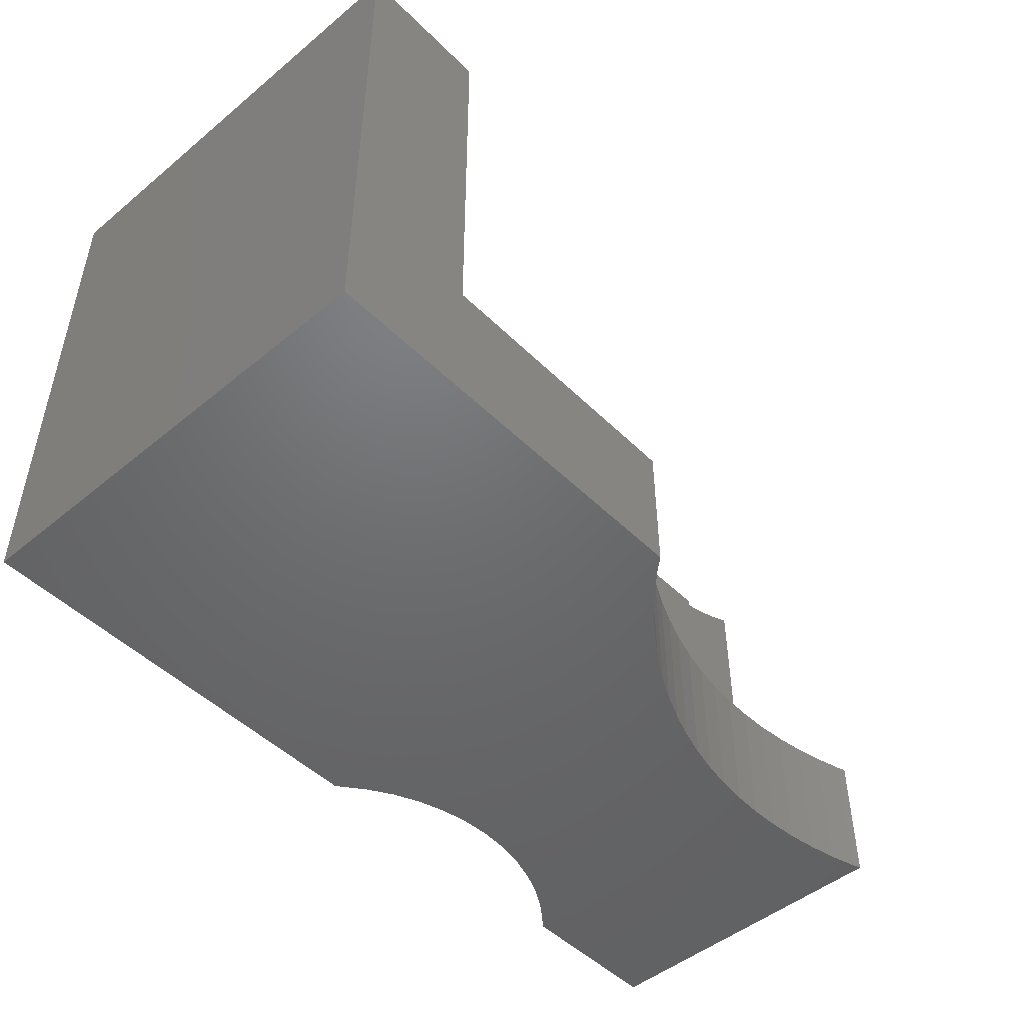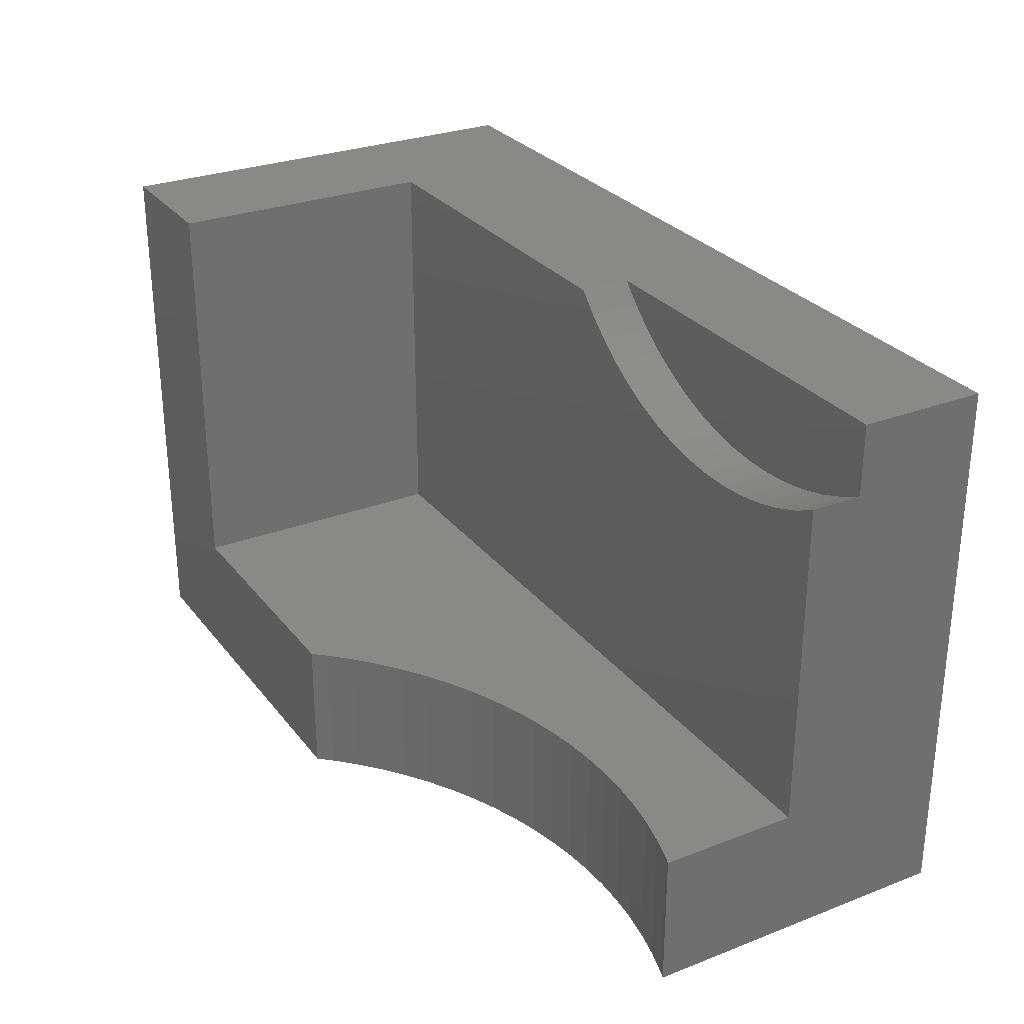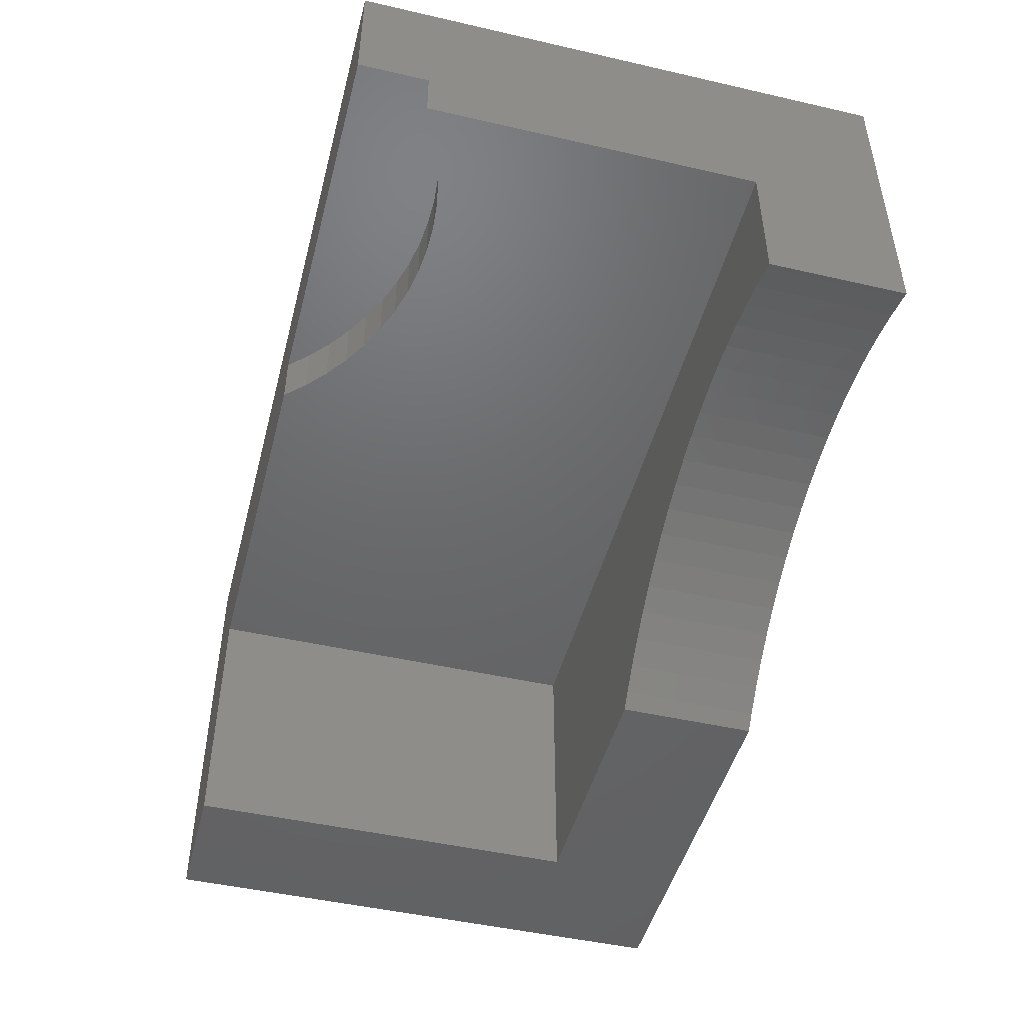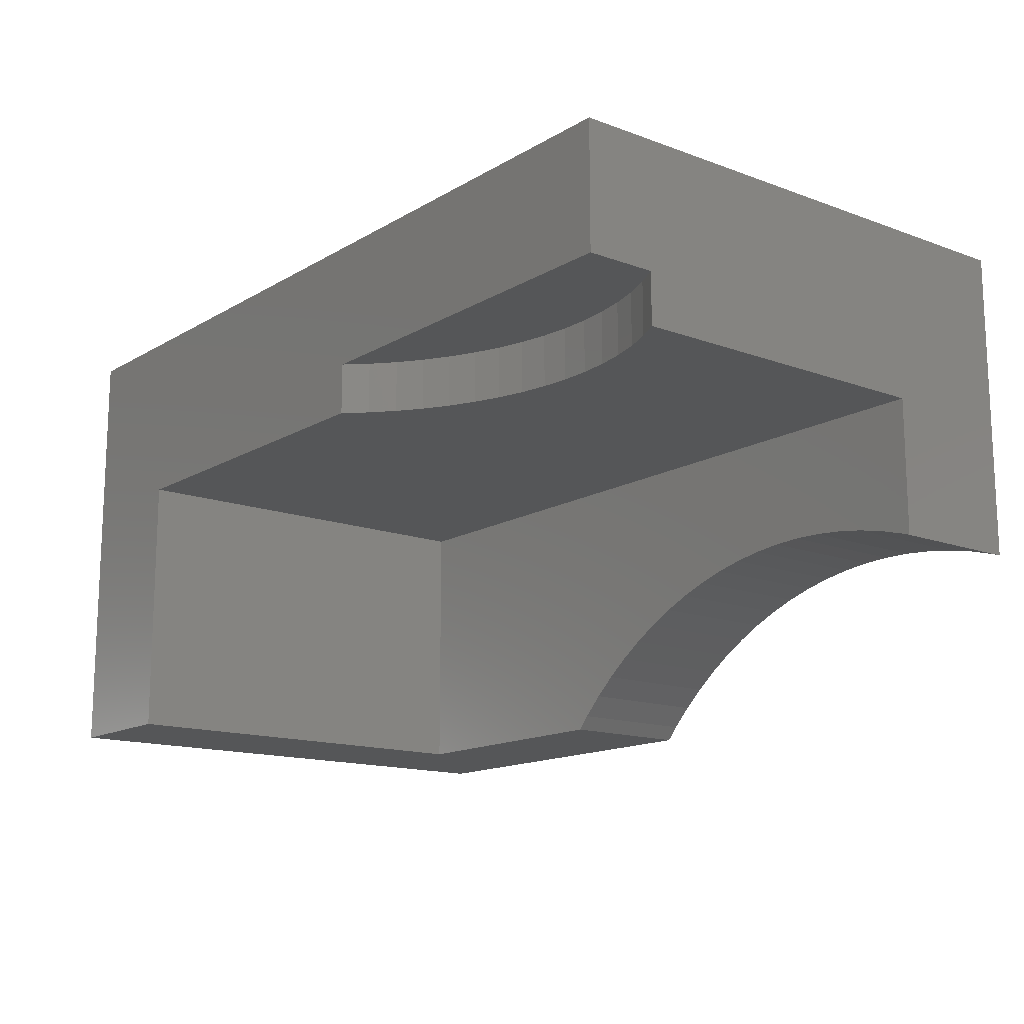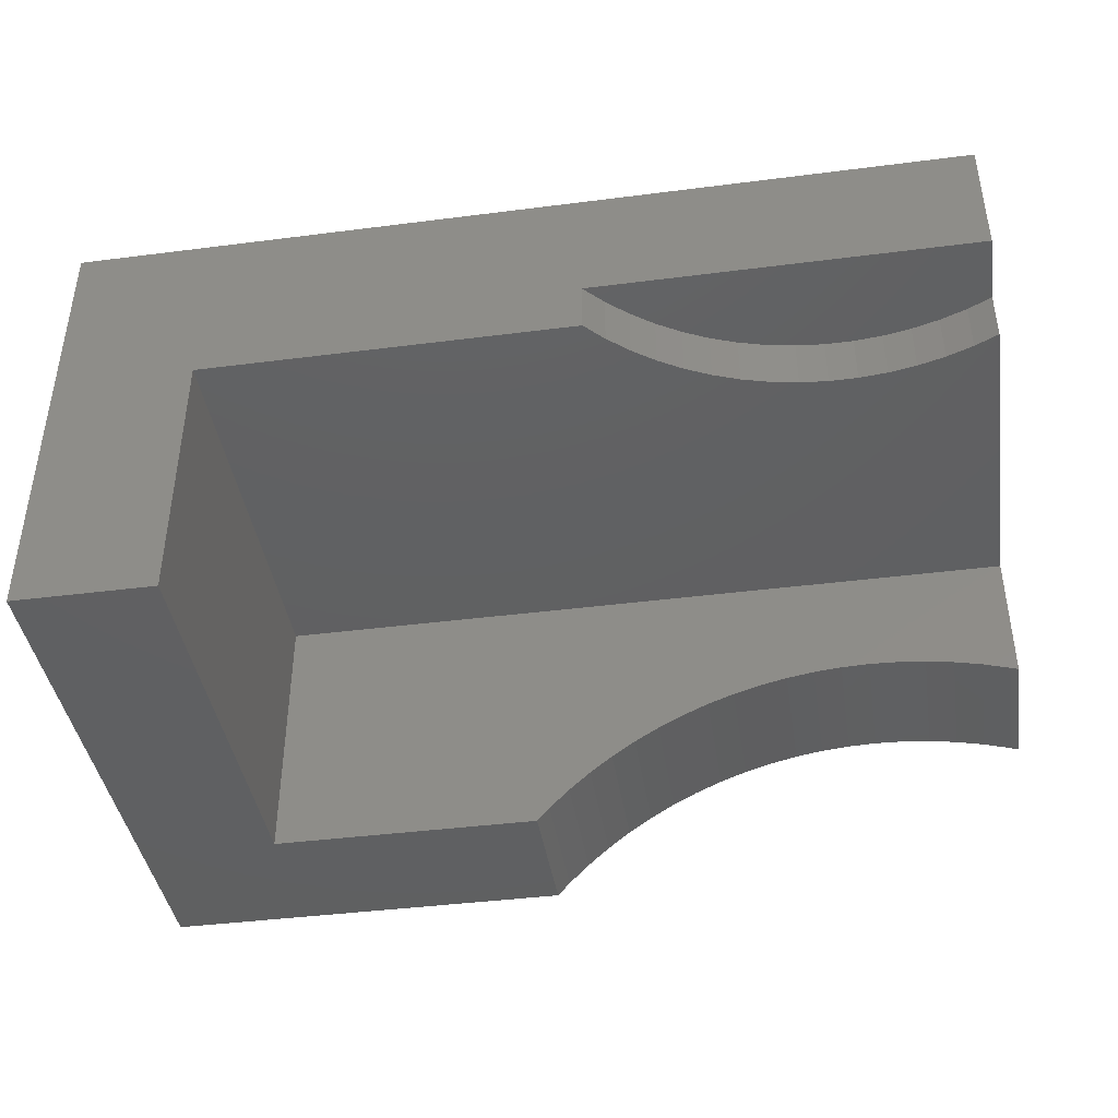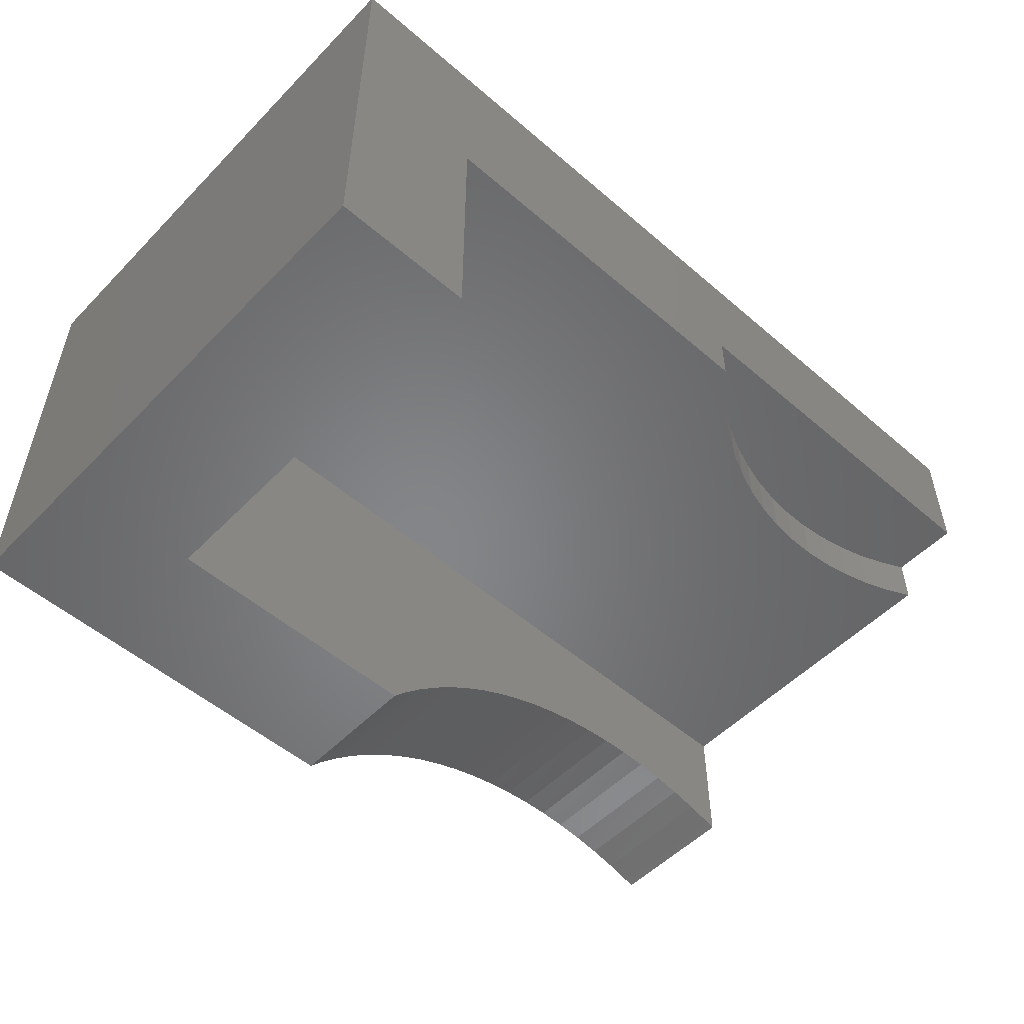
<metadata>
{"format":"stl","ext":"stl","renderer":"f3d","projection":"perspective","resolution":1024,"background":"white","views":[{"elev":-48.5,"azim":-47.4,"up":"+Z"},{"elev":28.5,"azim":60.0,"up":"+Z"},{"elev":-47.4,"azim":75.5,"up":"+Y"},{"elev":-14.6,"azim":51.4,"up":"+Y"},{"elev":-41.4,"azim":8.8,"up":"+Y"},{"elev":-52.8,"azim":-42.7,"up":"+Y"}]}
</metadata>
<code>
# stl→obj: 116 verts, 228 faces
v -20.4 -21.75 0
v -5.813 -21.27 0
v -6.24 -21.75 0
v -20.4 -6.05 0
v -5.525 -6.05 0
v -5.109 -20.56 0
v -5.438 -6.138 0
v -4.361 -19.9 0
v -4.658 -6.748 0
v -3.574 -19.29 0
v -3.811 -7.261 0
v -2.75 -18.73 0
v -2.908 -7.667 0
v -1.892 -18.23 0
v -1.962 -7.962 0
v -1.004 -17.77 0
v -0.089 -17.38 0
v -0.988 -8.14 0
v 0.848 -17.04 0
v 10.9 -17.13 0
v 10.65 -17.04 0
v 10.9 -6.05 0
v 0 -8.2 0
v 1.805 -16.76 0
v 9.695 -16.76 0
v 0.988 -8.14 0
v 2.778 -16.54 0
v 8.722 -16.54 0
v 1.962 -7.962 0
v 3.762 -16.39 0
v 7.738 -16.39 0
v 2.908 -7.667 0
v 4.754 -16.29 0
v 6.746 -16.29 0
v 4.658 -6.748 0
v 5.75 -16.26 0
v 3.811 -7.261 0
v 5.438 -6.138 0
v 5.525 -6.05 0
v -15.6 -21.75 4.8
v -6.24 -21.75 4.8
v -5.813 -21.27 4.8
v -4.361 -19.9 4.8
v -3.574 -19.29 4.8
v -2.75 -18.73 4.8
v -1.892 -18.23 4.8
v -1.004 -17.77 4.8
v -0.089 -17.38 4.8
v 0.848 -17.04 4.8
v 10.9 -17.13 4.8
v 10.9 -12.3 4.8
v 10.65 -17.04 4.8
v 1.805 -16.76 4.8
v 9.695 -16.76 4.8
v 2.778 -16.54 4.8
v 8.722 -16.54 4.8
v 3.762 -16.39 4.8
v 7.738 -16.39 4.8
v 4.754 -16.29 4.8
v 6.746 -16.29 4.8
v 5.75 -16.26 4.8
v 0 -8.2 14.99
v -0.988 -8.14 14.99
v 0.988 -8.14 14.99
v -1.962 -7.962 14.99
v 1.962 -7.962 14.99
v -2.908 -7.667 14.99
v 2.908 -7.667 14.99
v -3.811 -7.261 14.99
v 3.811 -7.261 14.99
v -4.658 -6.748 14.99
v 4.658 -6.748 14.99
v -5.438 -6.138 14.99
v 5.525 -6.05 14.99
v -5.525 -6.05 14.99
v -20.4 -6.05 18.9
v -5.109 -20.56 4.8
v 10.9 -10.5 16.43
v -20.4 -21.75 18.9
v 5.438 -6.138 14.99
v 10.9 -6.05 18.9
v -15.6 -12.3 4.8
v 2.351 -12.3 15.69
v -15.6 -21.75 18.9
v 6.244 -12.3 15.16
v 5.256 -12.3 15.16
v 4.273 -12.3 15.25
v 7.227 -12.3 15.25
v 3.302 -12.3 15.43
v 8.198 -12.3 15.43
v 9.149 -12.3 15.69
v 1.427 -12.3 16.04
v 10.07 -12.3 16.04
v 10.9 -12.3 16.43
v 0.537 -12.3 16.46
v -0.31 -12.3 16.97
v -1.108 -12.3 17.55
v -1.852 -12.3 18.2
v -15.6 -12.3 18.9
v 5.256 -10.5 15.16
v 6.244 -10.5 15.16
v 4.273 -10.5 15.25
v 10.9 -10.5 18.9
v 7.227 -10.5 15.25
v 3.302 -10.5 15.43
v 8.198 -10.5 15.43
v 2.351 -10.5 15.69
v 9.149 -10.5 15.69
v 1.427 -10.5 16.04
v 10.07 -10.5 16.04
v 0.537 -10.5 16.46
v -0.31 -10.5 16.97
v -1.108 -10.5 17.55
v -1.852 -10.5 18.2
v -2.522 -12.3 18.9
v -2.522 -10.5 18.9
f 1 2 3
f 1 4 2
f 2 5 6
f 2 4 5
f 6 7 8
f 6 5 7
f 8 9 10
f 8 7 9
f 10 11 12
f 10 9 11
f 12 13 14
f 12 11 13
f 14 15 16
f 14 13 15
f 16 15 17
f 17 18 19
f 17 15 18
f 20 21 22
f 19 23 24
f 21 25 22
f 19 18 23
f 24 26 27
f 25 28 22
f 24 23 26
f 27 29 30
f 28 31 22
f 27 26 29
f 30 32 33
f 31 34 35
f 30 29 32
f 31 35 22
f 33 32 36
f 34 36 37
f 34 37 35
f 36 32 37
f 35 38 22
f 38 39 22
f 1 3 40
f 3 2 41
f 2 6 42
f 6 8 43
f 8 10 44
f 10 12 45
f 12 14 46
f 14 16 47
f 16 17 48
f 17 19 49
f 20 50 21
f 20 22 51
f 21 52 25
f 19 24 53
f 25 54 28
f 24 27 55
f 28 56 31
f 27 30 57
f 31 58 34
f 30 33 59
f 34 60 36
f 33 36 61
f 23 62 26
f 23 18 63
f 26 64 29
f 18 15 65
f 29 66 32
f 15 13 67
f 32 68 37
f 13 11 69
f 37 70 35
f 11 9 71
f 35 72 38
f 9 7 73
f 7 5 73
f 38 74 39
f 4 75 5
f 39 74 22
f 1 76 4
f 3 41 40
f 2 42 41
f 6 77 42
f 6 43 77
f 8 44 43
f 10 45 44
f 12 46 45
f 14 47 46
f 16 48 47
f 17 49 48
f 20 51 50
f 21 50 52
f 19 53 49
f 25 52 54
f 24 55 53
f 28 54 56
f 27 57 55
f 31 56 58
f 30 59 57
f 34 58 60
f 33 61 59
f 36 60 61
f 22 78 51
f 1 40 79
f 23 63 62
f 26 62 64
f 18 65 63
f 29 64 66
f 15 67 65
f 32 66 68
f 13 69 67
f 37 68 70
f 11 71 69
f 35 70 72
f 9 73 71
f 38 72 80
f 38 80 74
f 5 75 73
f 4 76 75
f 22 74 81
f 22 81 78
f 1 79 76
f 40 41 42
f 40 42 82
f 42 77 82
f 77 43 82
f 43 44 82
f 44 45 82
f 45 46 82
f 46 47 82
f 47 48 82
f 48 49 82
f 50 51 52
f 49 53 82
f 52 51 54
f 53 55 51
f 54 51 56
f 53 51 82
f 55 57 51
f 56 51 58
f 57 59 51
f 58 51 60
f 59 61 51
f 60 51 61
f 82 51 83
f 40 82 84
f 51 85 86
f 51 86 87
f 51 88 85
f 51 87 89
f 51 90 88
f 51 89 83
f 51 91 90
f 82 83 92
f 51 93 91
f 51 94 93
f 82 92 95
f 51 78 94
f 82 95 96
f 82 96 97
f 82 97 98
f 82 98 99
f 40 84 79
f 82 99 84
f 62 63 74
f 62 74 64
f 63 65 74
f 64 74 66
f 65 67 74
f 66 74 68
f 67 69 74
f 68 74 70
f 69 71 74
f 70 74 72
f 71 73 75
f 72 74 80
f 71 75 74
f 75 81 74
f 75 76 81
f 86 85 100
f 85 101 100
f 85 88 101
f 86 100 102
f 100 101 103
f 86 102 87
f 101 88 104
f 100 103 102
f 101 104 103
f 88 90 104
f 87 102 105
f 87 105 89
f 104 90 106
f 102 103 105
f 104 106 103
f 90 91 106
f 89 105 107
f 89 107 83
f 106 91 108
f 105 103 107
f 106 108 103
f 91 93 108
f 83 107 109
f 83 109 92
f 108 93 110
f 107 103 109
f 108 110 103
f 93 94 110
f 92 109 111
f 110 94 78
f 110 78 103
f 92 111 95
f 109 103 111
f 78 81 103
f 95 111 112
f 95 112 96
f 111 103 112
f 96 112 113
f 96 113 97
f 112 103 113
f 97 113 114
f 97 114 98
f 113 103 114
f 98 114 115
f 98 115 99
f 114 116 115
f 114 103 116
f 79 84 99
f 79 99 76
f 99 115 116
f 99 116 76
f 116 103 81
f 116 81 76

</code>
